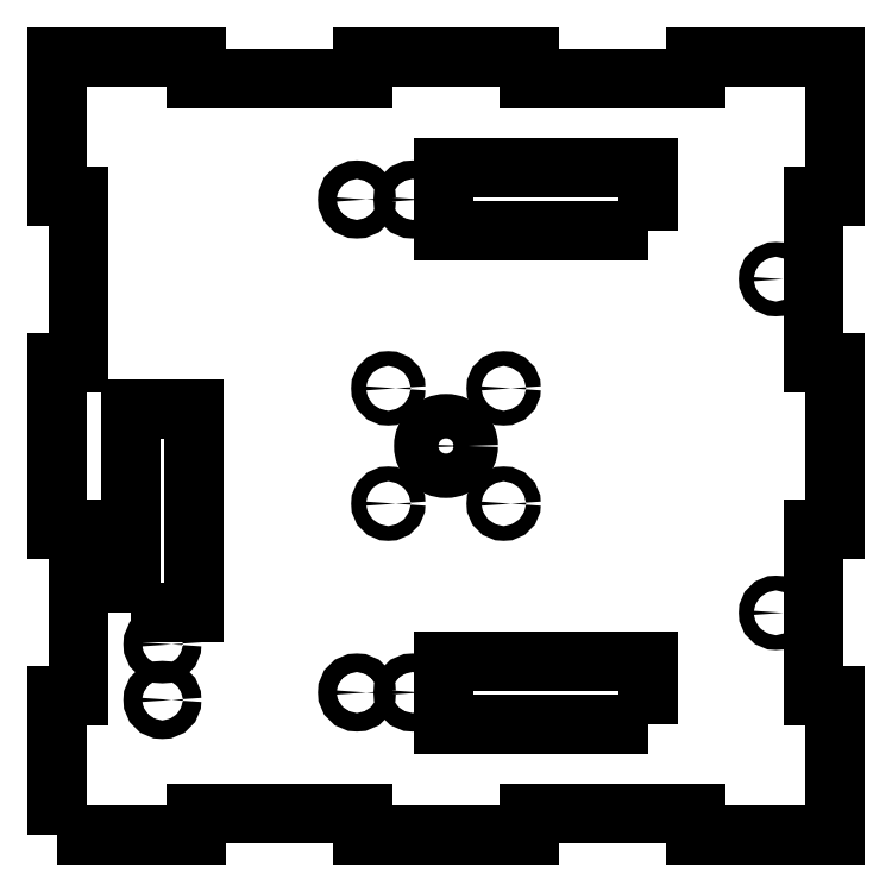
<metadata>
{"format":"dxf","ext":"dxf","renderer":"ezdxf+matplotlib","layout":"modelspace","background":"white","min_lineweight":24,"dpi":150}
</metadata>
<code>
0
SECTION
2
ENTITIES
0
LWPOLYLINE
8
0
90
36
70
1
43
0
10
-545
20
-215
10
-507.5
20
-215
10
-507.5
20
-209
10
-462.5
20
-209
10
-462.5
20
-215
10
-417.5
20
-215
10
-417.5
20
-209
10
-372.5
20
-209
10
-372.5
20
-215
10
-335
20
-215
10
-335
20
-177.5
10
-341
20
-177.5
10
-341
20
-132.5
10
-335
20
-132.5
10
-335
20
-87.5
10
-341
20
-87.5
10
-341
20
-42.5
10
-335
20
-42.5
10
-335
20
-5
10
-372.5
20
-5
10
-372.5
20
-11
10
-417.5
20
-11
10
-417.5
20
-5
10
-462.5
20
-5
10
-462.5
20
-11
10
-507.5
20
-11
10
-507.5
20
-5
10
-545
20
-5
10
-545
20
-42.5
10
-539
20
-42.5
10
-539
20
-87.5
10
-545
20
-87.5
10
-545
20
-132.5
10
-539
20
-132.5
10
-539
20
-177.5
10
-545
20
-177.5
0
CIRCLE
8
0
10
-449
20
-43.5
30
0
40
2.5
210
0
220
0
230
1
0
CIRCLE
8
0
10
-464
20
-43.5
30
0
40
2.5
210
0
220
0
230
1
0
LWPOLYLINE
8
0
90
4
70
1
43
0
10
-525
20
-155
10
-525
20
-100
10
-508
20
-100
10
-508
20
-155
0
CIRCLE
8
0
10
-464
20
-176.5
30
0
40
2.5
210
0
220
0
230
1
0
CIRCLE
8
0
10
-516.5
20
-178.5
30
0
40
2.5
210
0
220
0
230
1
0
CIRCLE
8
0
10
-516.5
20
-163.5
30
0
40
2.5
210
0
220
0
230
1
0
CIRCLE
8
0
10
-449
20
-176.5
30
0
40
2.5
210
0
220
0
230
1
0
CIRCLE
8
0
10
-455.6
20
-125.6
30
0
40
2
210
0
220
0
230
1
0
LWPOLYLINE
8
0
90
4
70
1
43
0
10
-385.5
20
-52
10
-385.5
20
-35
10
-440.5
20
-35
10
-440.5
20
-52
0
CIRCLE
8
0
10
-455.6
20
-94.44
30
0
40
2
210
0
220
0
230
1
0
CIRCLE
8
0
10
-424.4
20
-94.44
30
0
40
2
210
0
220
0
230
1
0
LWPOLYLINE
8
0
90
4
70
1
43
0
10
-385.5
20
-185
10
-385.5
20
-168
10
-440.5
20
-168
10
-440.5
20
-185
0
CIRCLE
8
0
10
-424.4
20
-125.6
30
0
40
2
210
0
220
0
230
1
0
CIRCLE
8
0
10
-351
20
-155
30
0
40
2
210
0
220
0
230
1
0
CIRCLE
8
0
10
-351
20
-65
30
0
40
2
210
0
220
0
230
1
0
CIRCLE
8
0
10
-440
20
-110
30
0
40
6
210
0
220
0
230
1
0
ENDSEC
0
EOF

</code>
